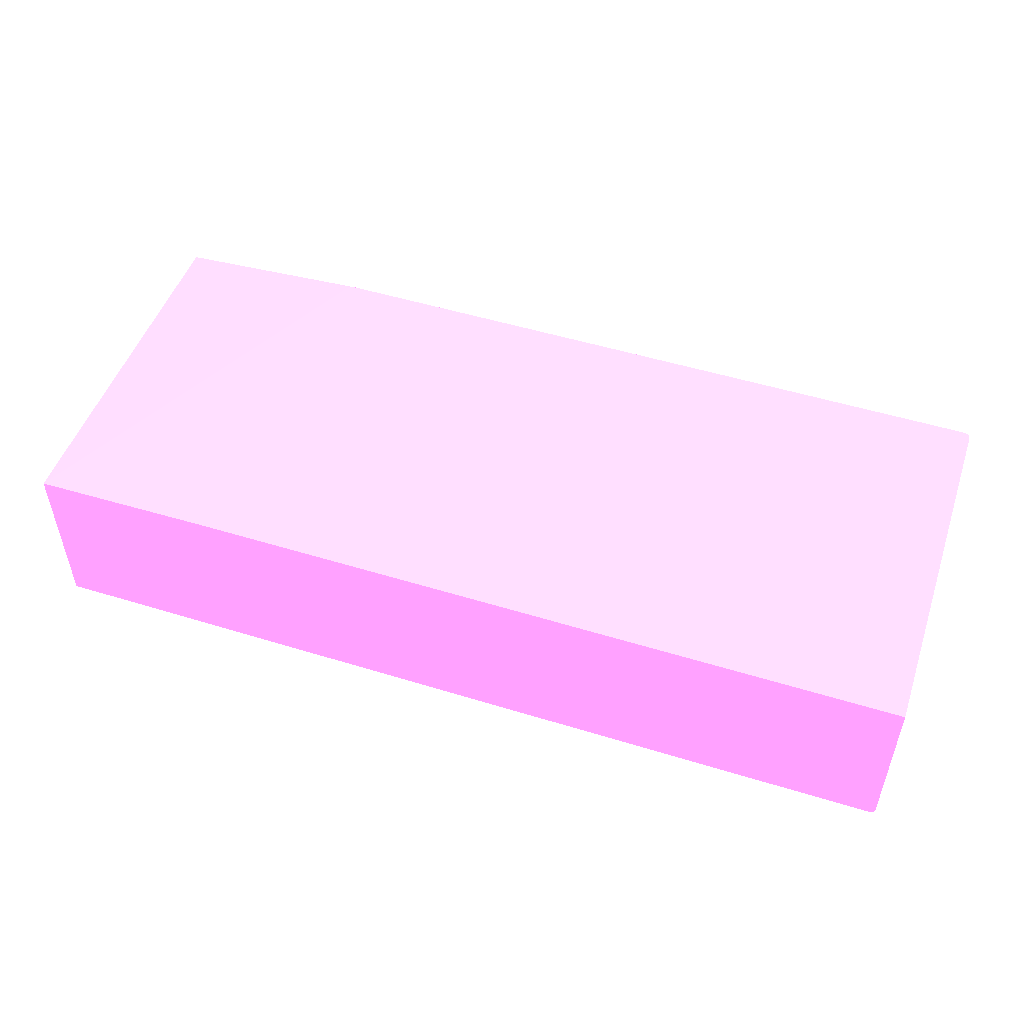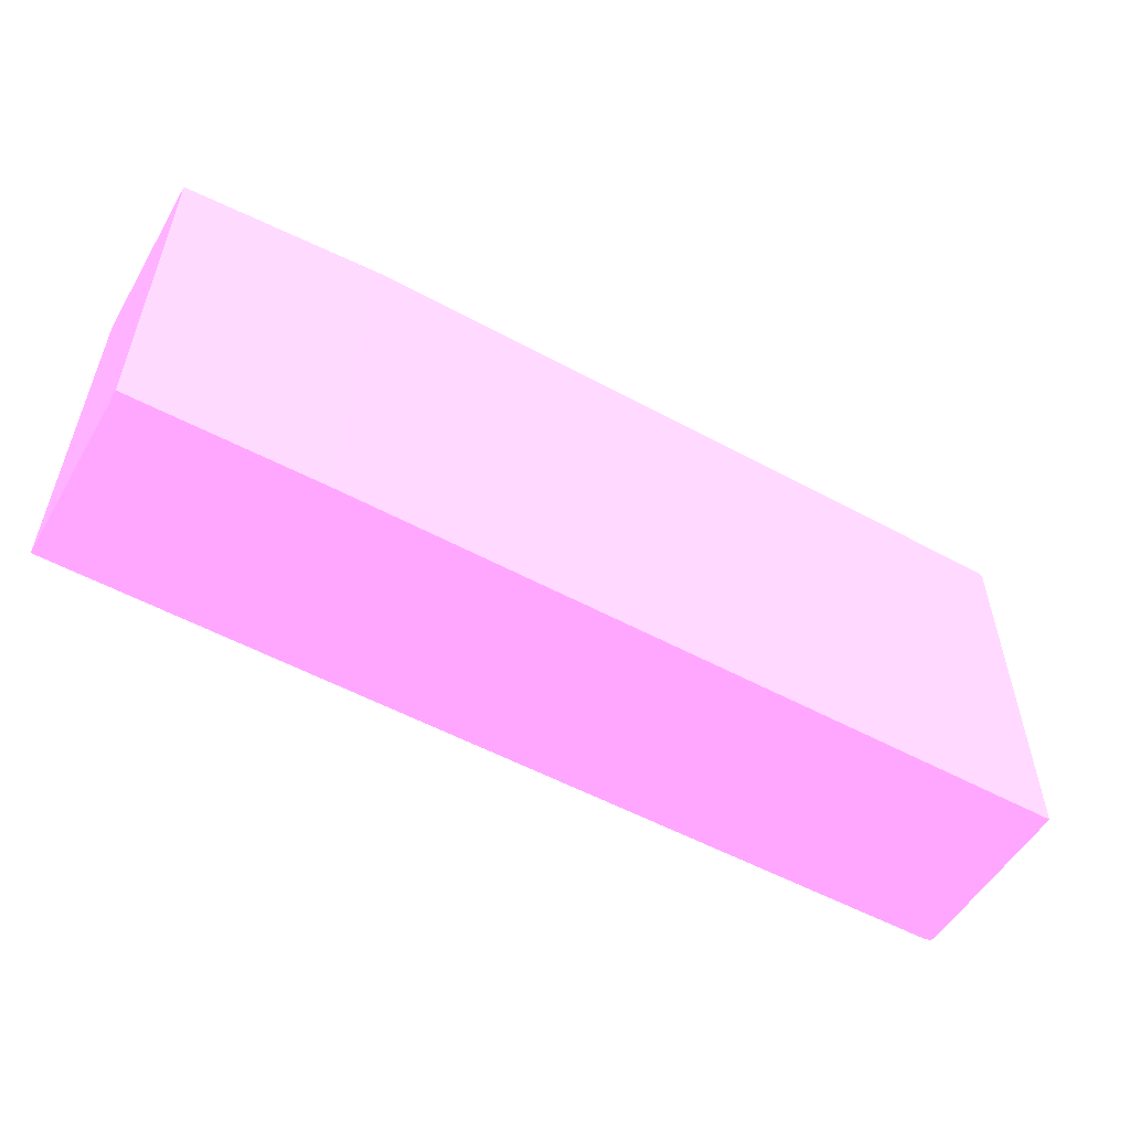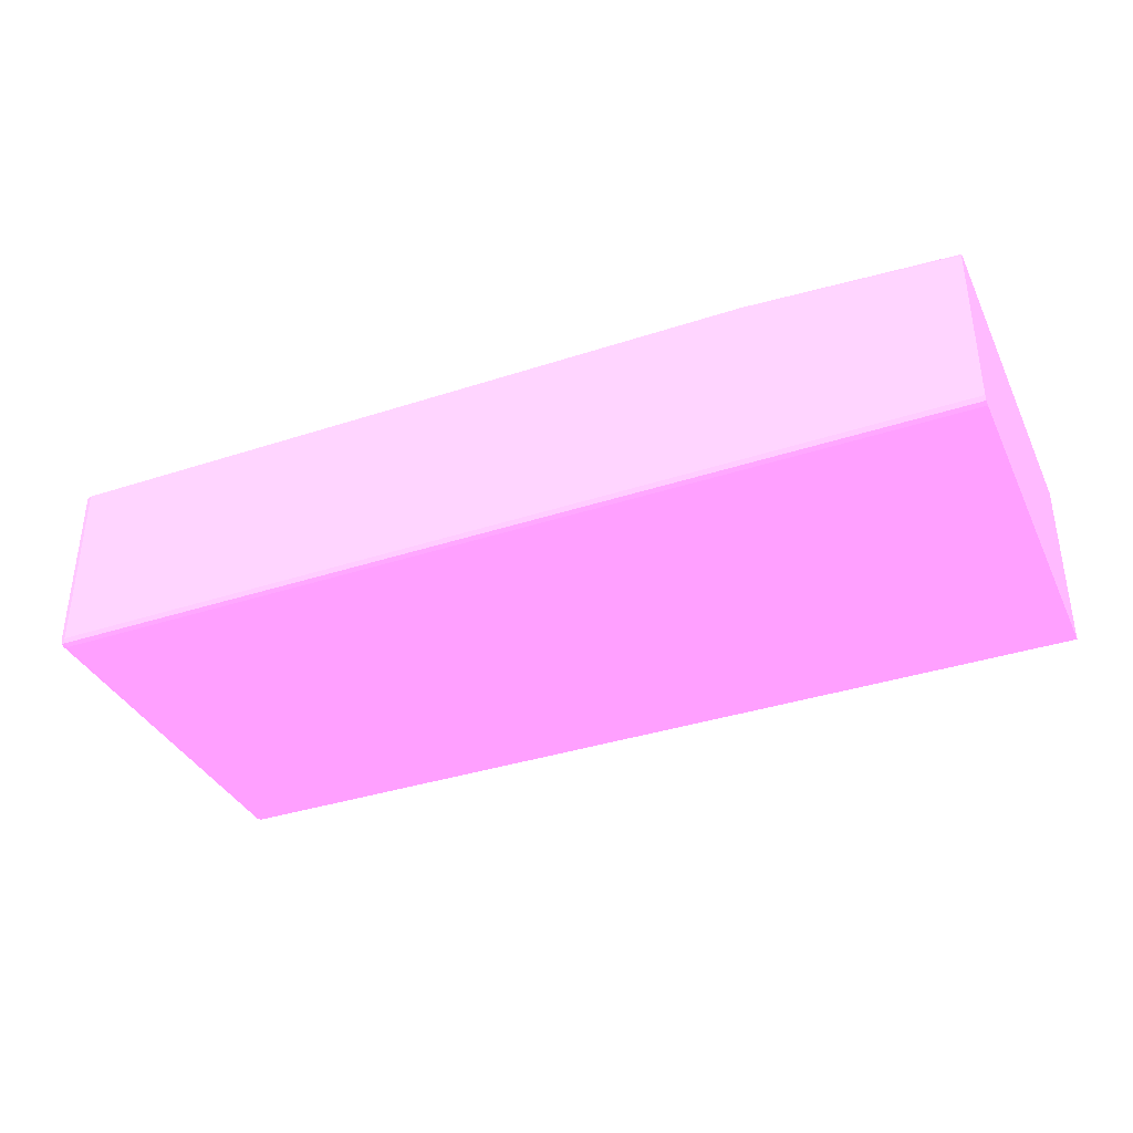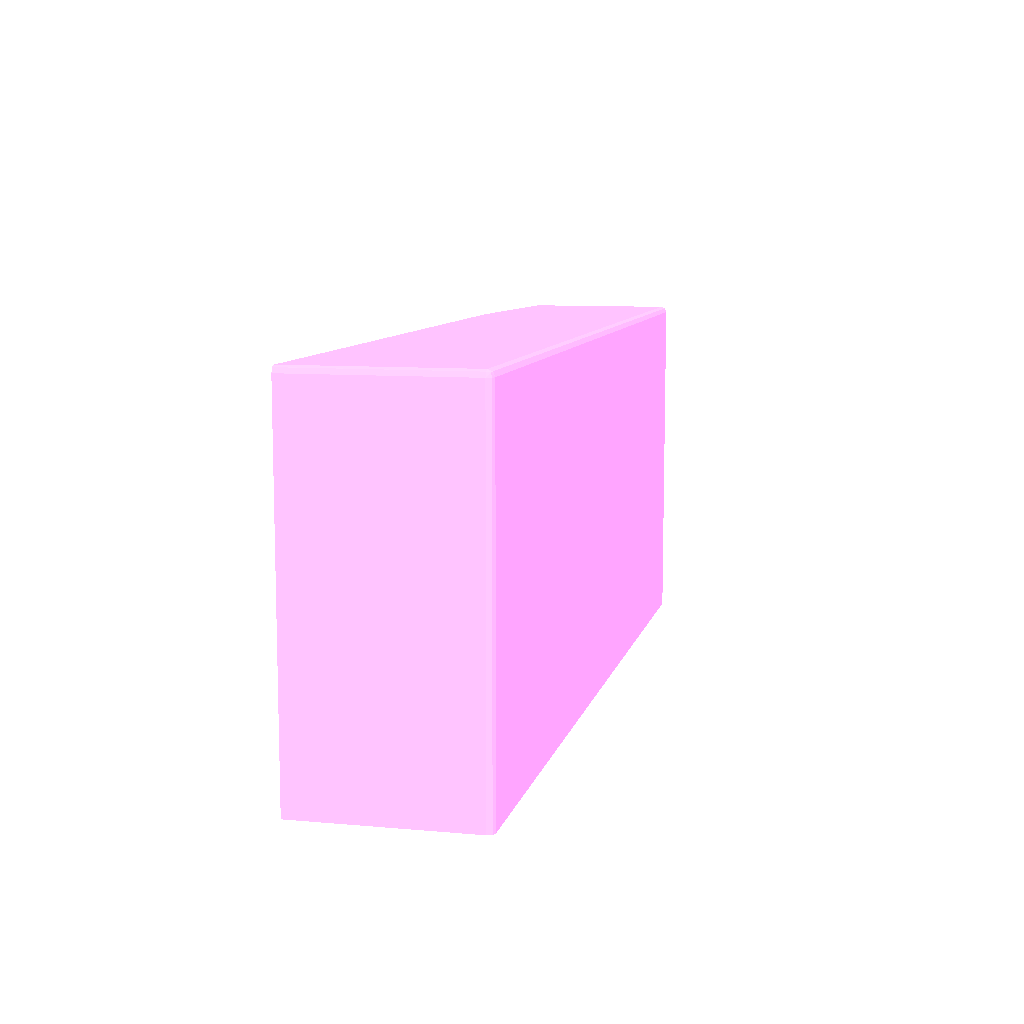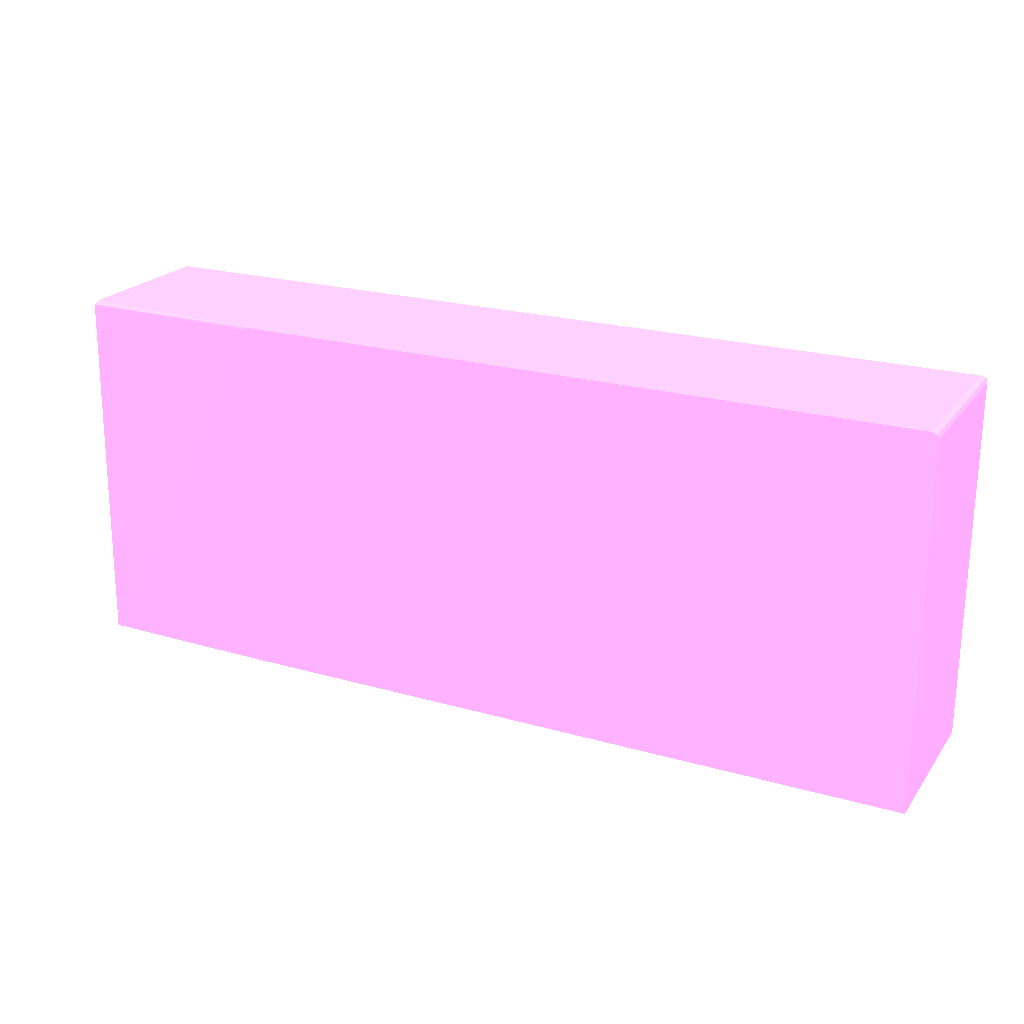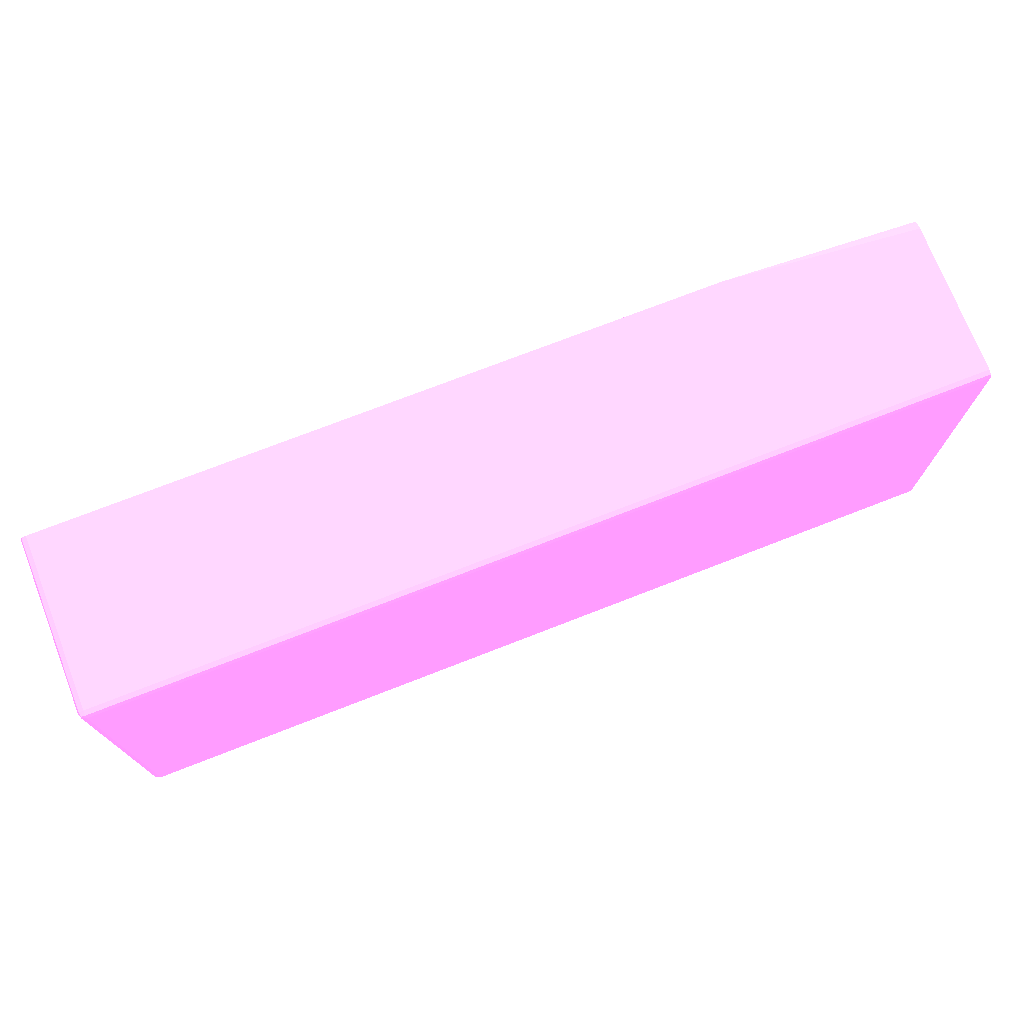
<metadata>
{"format":"obj","ext":"obj","renderer":"f3d","projection":"perspective","resolution":1024,"background":"white","views":[{"elev":50.9,"azim":18.6,"up":"+Z"},{"elev":-54.1,"azim":-30.0,"up":"+Y"},{"elev":-36.5,"azim":-156.9,"up":"+Z"},{"elev":9.4,"azim":103.1,"up":"+Y"},{"elev":22.1,"azim":26.5,"up":"+Y"},{"elev":73.7,"azim":158.7,"up":"+Y"}]}
</metadata>
<code>
v 0.0398 0.04022 -0.02817 0.7961 0.4588 0.7804
v 0.04008 0.04012 -0.02817 0.7961 0.4588 0.7804
v 0.0398 0.04022 -0.0398 0.7961 0.4588 0.7804
v -0.006595 0.04022 -0.02817 0.7961 0.4588 0.7804
v 0.04011 0.04011 -0.02817 0.7961 0.4588 0.7804
v 0.04011 0.04011 -0.0398 0.7961 0.4588 0.7804
v 0.04007 0.04007 -0.04007 0.7961 0.4588 0.7804
v 0.0398 0.04011 -0.04011 0.7961 0.4588 0.7804
v -0.01998 0.04022 -0.0398 0.7961 0.4588 0.7804
v -0.01998 0.04022 -0.0294 0.7961 0.4588 0.7804
v -0.01998 0.04018 -0.02922 0.7961 0.4588 0.7804
v -0.01998 0.04012 -0.029 0.7961 0.4588 0.7804
v -0.01998 0.04001 -0.02879 0.7961 0.4588 0.7804
v -0.006996 0.04012 -0.02817 0.7961 0.4588 0.7804
v 0.04022 0.0398 -0.02817 0.7961 0.4588 0.7804
v 0.04022 0.0398 -0.0398 0.7961 0.4588 0.7804
v 0.0398 0.0398 -0.04022 0.7961 0.4588 0.7804
v 0.04011 0.0398 -0.04011 0.7961 0.4588 0.7804
v -0.01998 0.04011 -0.04011 0.7961 0.4588 0.7804
v -0.01998 0.0398 -0.02878 0.7961 0.4588 0.7804
v -0.007208 0.04001 -0.02817 0.7961 0.4588 0.7804
v -0.007013 0.04012 -0.02817 0.7961 0.4588 0.7804
v 0.04022 0.01529 -0.02817 0.7961 0.4588 0.7804
v 0.04022 0.01529 -0.0398 0.7961 0.4588 0.7804
v 0.0398 0.01529 -0.04022 0.7961 0.4588 0.7804
v -0.01998 0.0398 -0.04022 0.7961 0.4588 0.7804
v 0.04011 0.01529 -0.04011 0.7961 0.4588 0.7804
v -0.01998 0.01529 -0.02833 0.7961 0.4588 0.7804
v -0.00722 0.03981 -0.02817 0.7961 0.4588 0.7804
v -0.007667 0.01529 -0.02817 0.7961 0.4588 0.7804
v -0.01998 0.01529 -0.04022 0.7961 0.4588 0.7804
f 1 2 3
f 1 3 9
f 1 9 10
f 1 10 4
f 1 4 14
f 1 14 22
f 1 22 21
f 1 21 29
f 1 29 30
f 1 30 23
f 1 23 15
f 1 15 5
f 1 5 2
f 2 5 6
f 2 6 3
f 3 6 7
f 3 7 8
f 3 8 19
f 3 19 9
f 4 10 11
f 4 11 12
f 4 12 13
f 4 13 14
f 5 15 16
f 5 16 6
f 6 16 7
f 7 17 8
f 7 16 18
f 7 18 17
f 8 17 26
f 8 26 19
f 9 19 26
f 9 26 31
f 9 31 28
f 9 28 20
f 9 20 13
f 9 13 12
f 9 12 11
f 9 11 10
f 13 20 21
f 13 21 22
f 13 22 14
f 15 23 24
f 15 24 16
f 16 24 27
f 16 27 18
f 17 18 27
f 17 27 25
f 17 25 31
f 17 31 26
f 20 28 21
f 21 28 29
f 23 30 28
f 23 28 31
f 23 31 25
f 23 25 27
f 23 27 24
f 28 30 29

</code>
